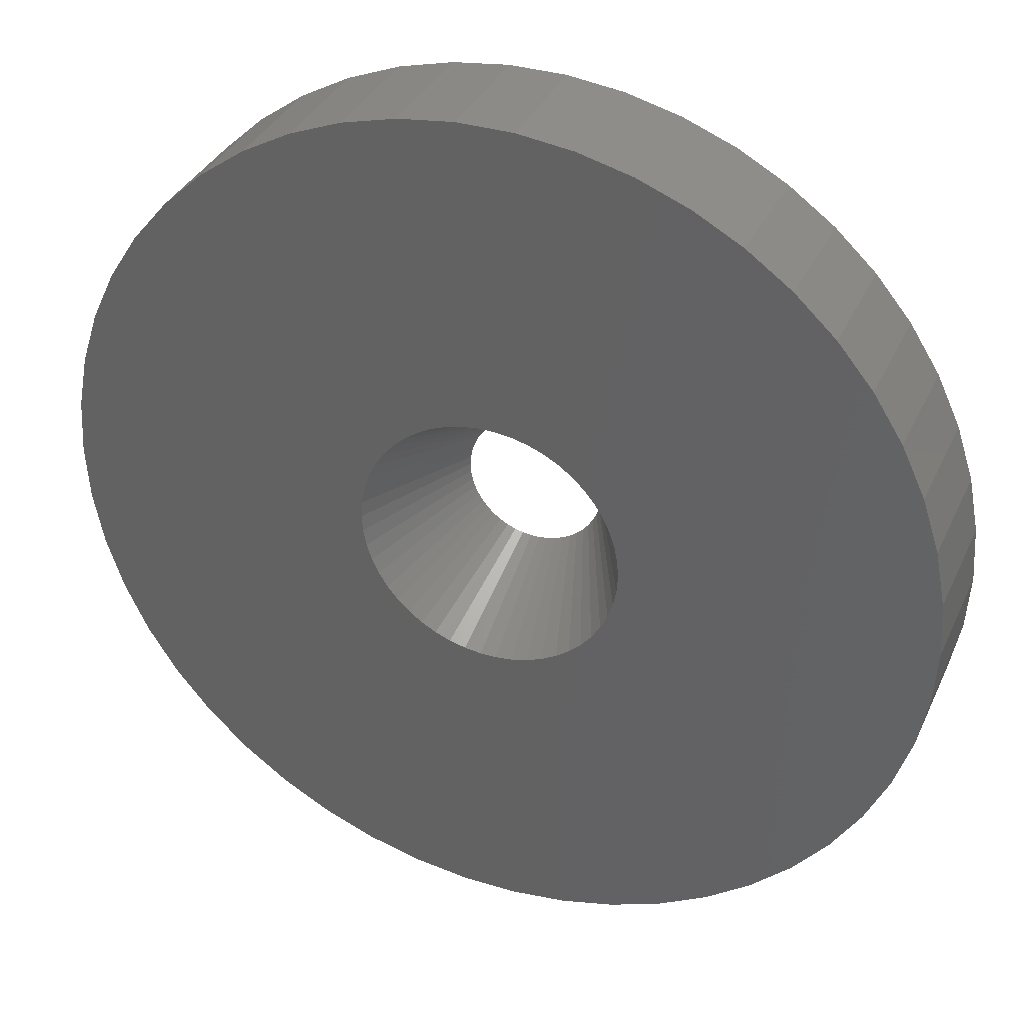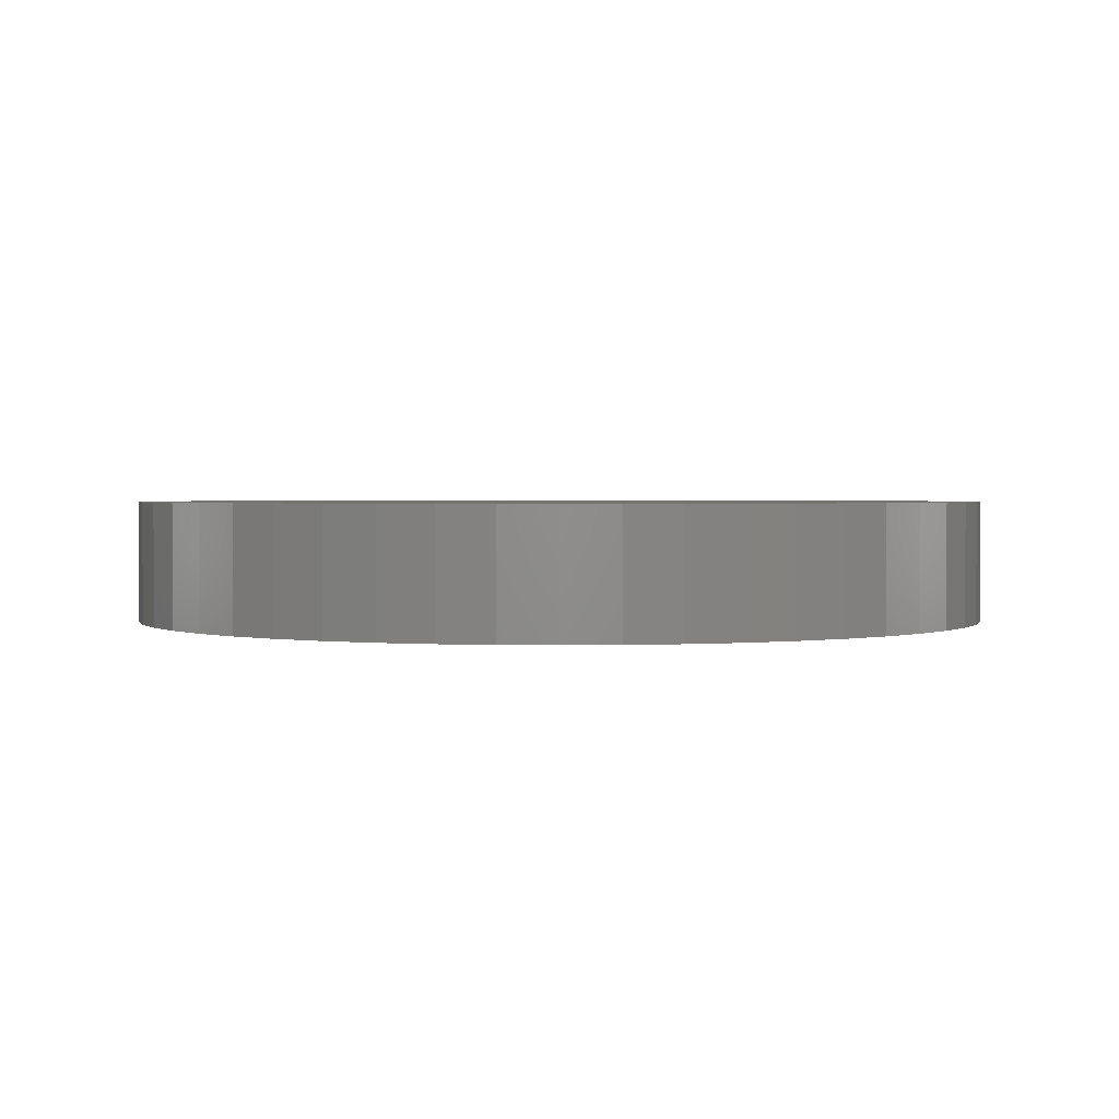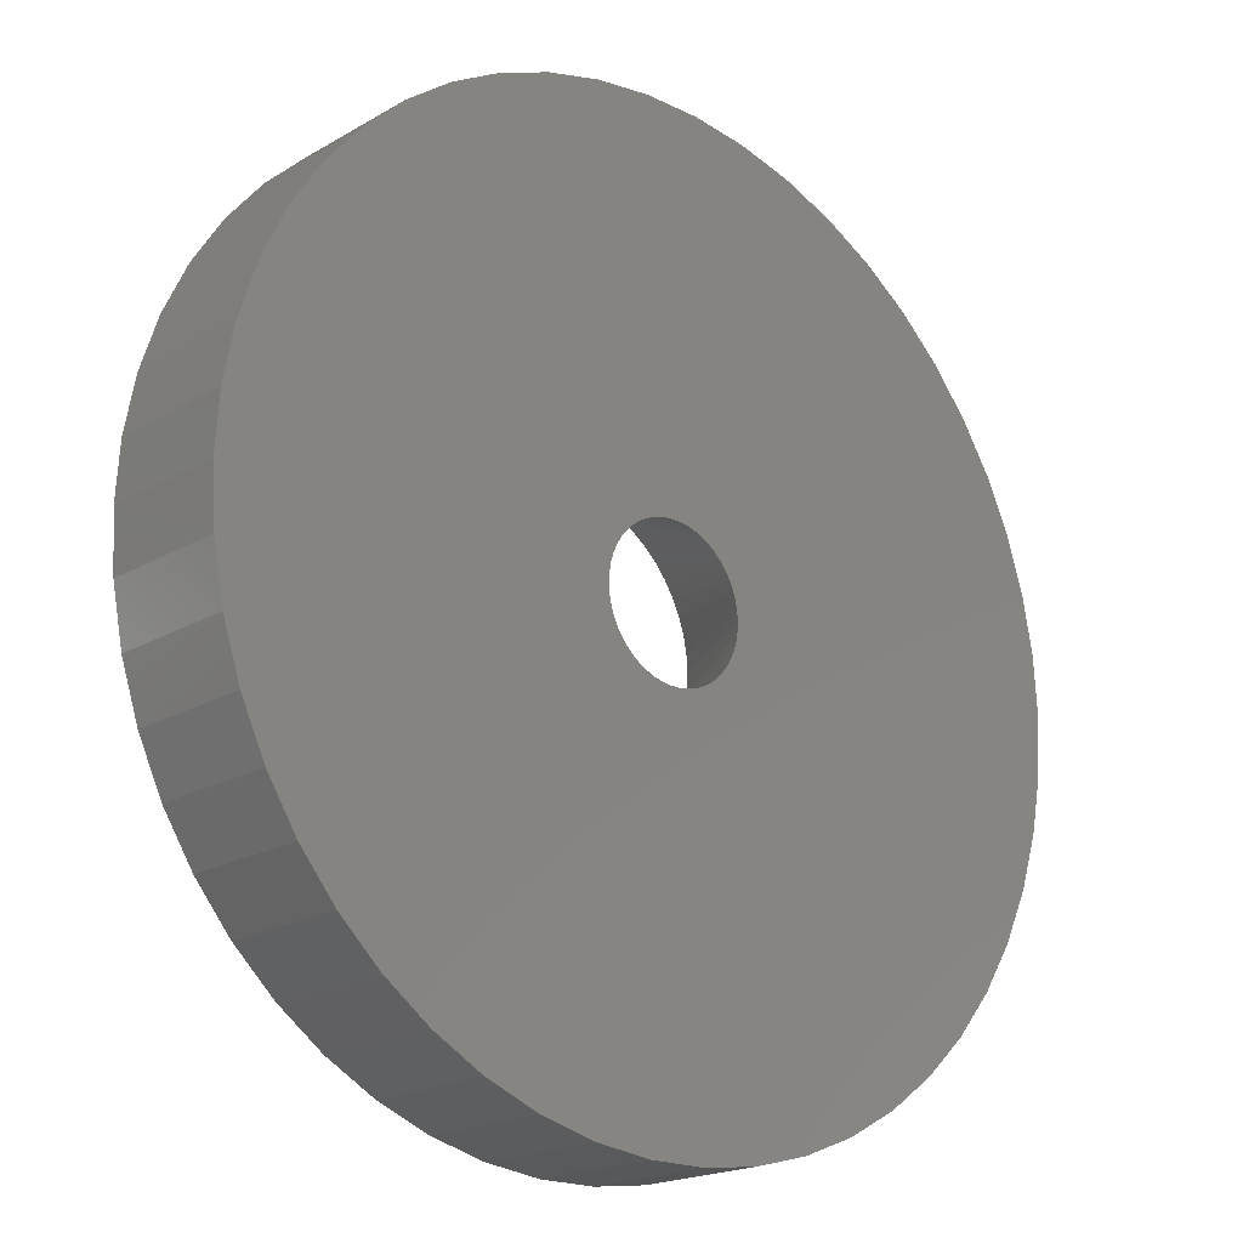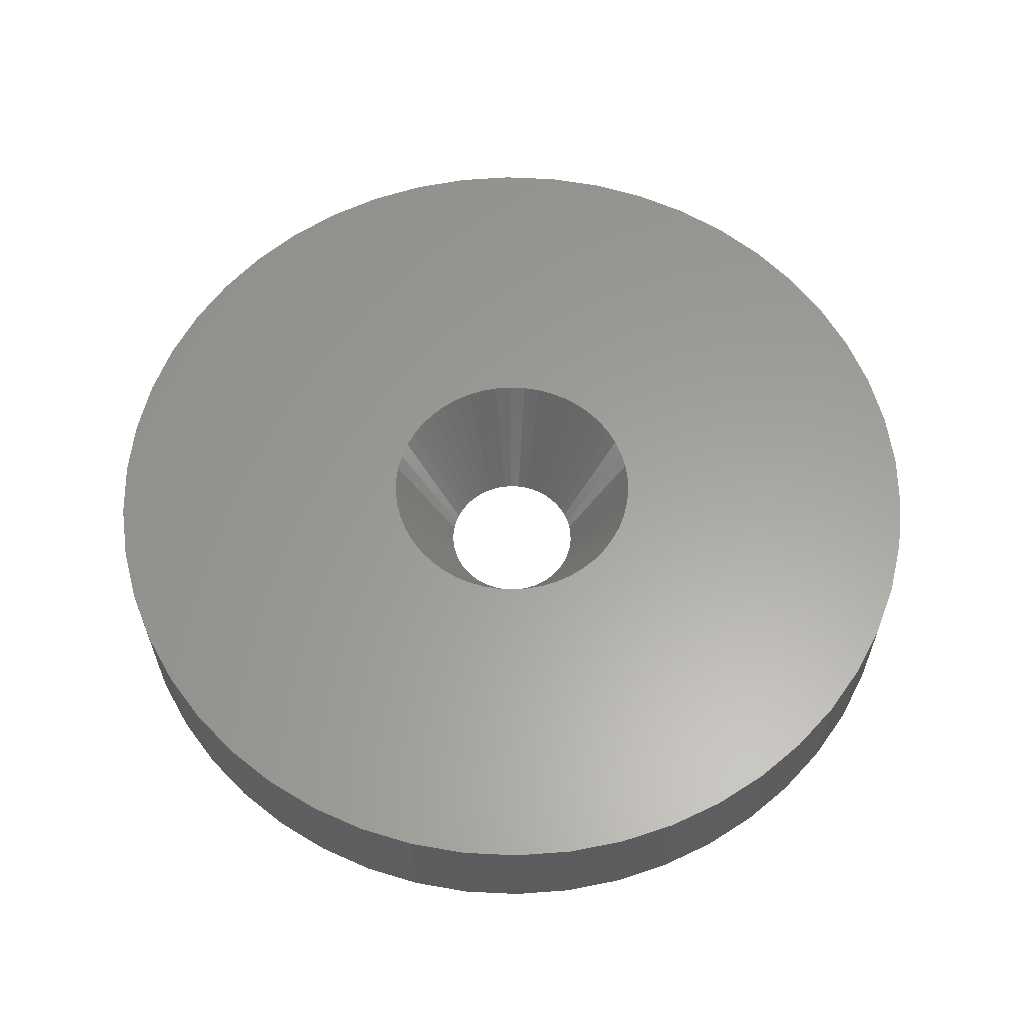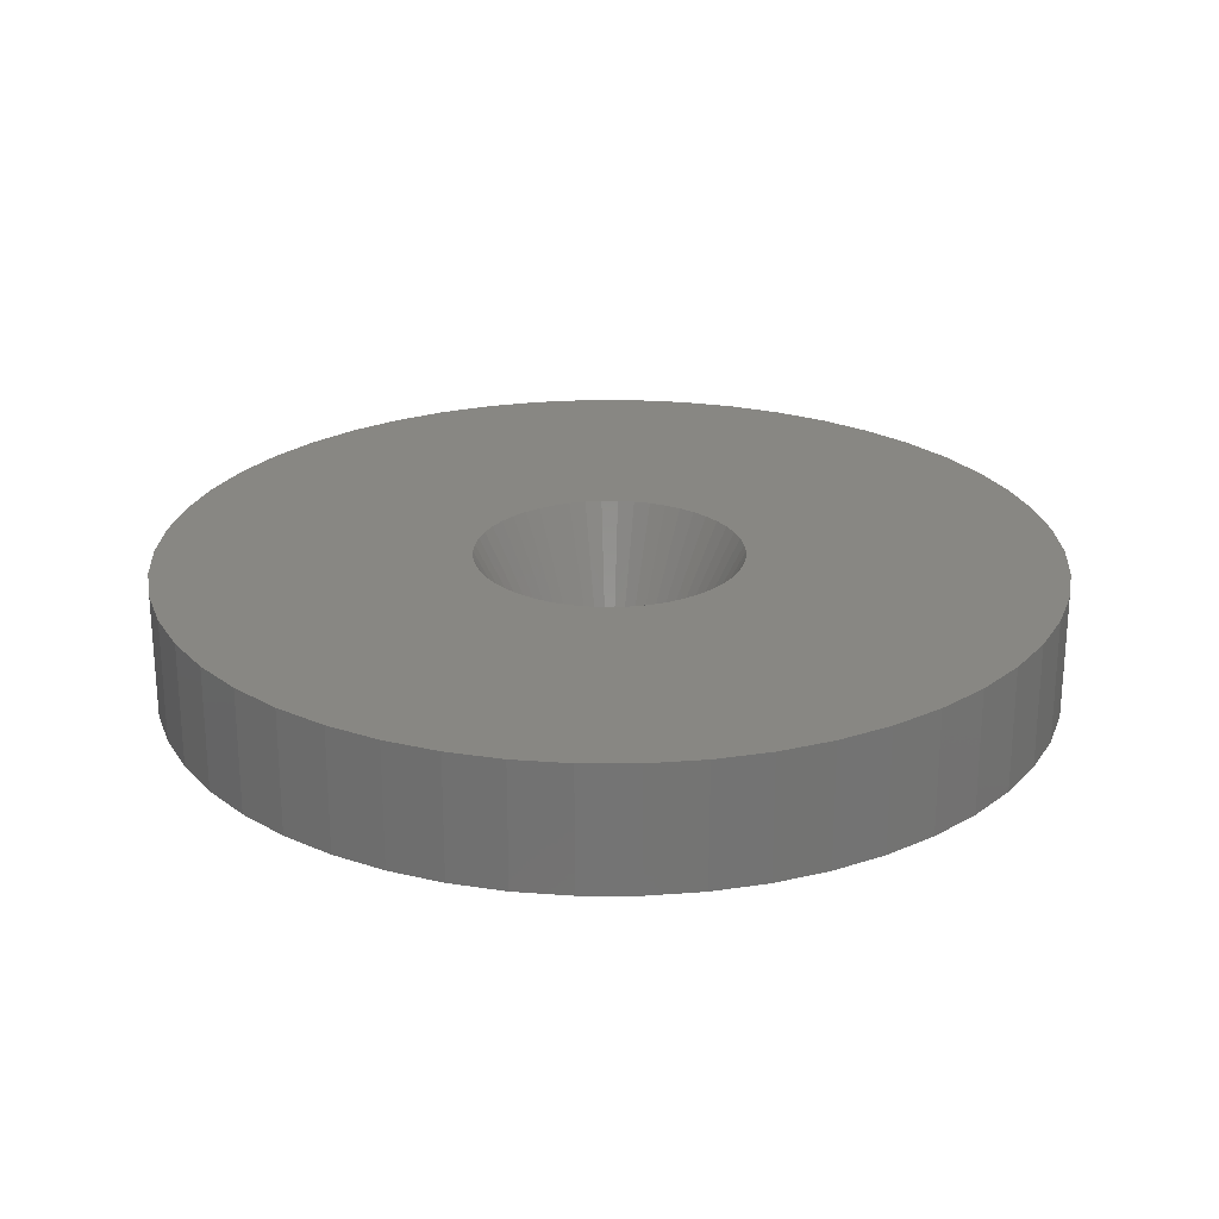
<metadata>
{"format":"stl","ext":"stl","renderer":"f3d","projection":"perspective","resolution":1024,"background":"white","views":[{"elev":35.1,"azim":22.2,"up":"+Y"},{"elev":1.7,"azim":176.4,"up":"+Z"},{"elev":-19.3,"azim":137.4,"up":"+Y"},{"elev":61.0,"azim":139.7,"up":"+Z"},{"elev":24.2,"azim":-50.3,"up":"+Z"}]}
</metadata>
<code>
# stl→obj: 200 verts, 400 faces
v 15 0 0
v 14.88 1.88 -4.2
v 14.88 1.88 0
v 15 0 -4.2
v -15 0 -4.2
v -14.88 1.88 0
v -14.88 1.88 -4.2
v -15 0 0
v 0.9419 14.97 -4.2
v -0.9419 14.97 0
v 0.9419 14.97 0
v -0.9419 14.97 -4.2
v -0.9419 -14.97 -4.2
v 0.9419 -14.97 0
v -0.9419 -14.97 0
v 0.9419 -14.97 -4.2
v 10.93 10.27 -4.2
v 9.561 11.56 0
v 10.93 10.27 0
v 9.561 11.56 -4.2
v -9.561 11.56 -4.2
v -10.93 10.27 0
v -9.561 11.56 0
v -10.93 10.27 -4.2
v -4.635 14.27 -4.2
v -6.387 13.57 0
v -4.635 14.27 0
v -6.387 13.57 -4.2
v 13.95 5.522 0
v 13.14 7.226 -4.2
v 13.14 7.226 0
v 13.95 5.522 -4.2
v 12.14 8.817 -4.2
v 12.14 8.817 0
v 6.387 13.57 -4.2
v 4.635 14.27 0
v 6.387 13.57 0
v 4.635 14.27 -4.2
v 8.037 12.66 -4.2
v 8.037 12.66 0
v -13.95 5.522 -4.2
v -13.14 7.226 0
v -13.14 7.226 -4.2
v -13.95 5.522 0
v -12.14 8.817 0
v -12.14 8.817 -4.2
v -14.53 3.73 -4.2
v -14.53 3.73 0
v -8.037 12.66 -4.2
v -8.037 12.66 0
v -2.811 14.73 -4.2
v -2.811 14.73 0
v 14.53 3.73 0
v 14.53 3.73 -4.2
v 2.811 14.73 0
v 2.811 14.73 -4.2
v 4.5 0 0
v 4.465 0.564 0
v 14.88 -1.88 0
v 4.359 1.119 0
v 4.465 -0.564 0
v 4.184 1.657 0
v 14.53 -3.73 0
v 3.943 2.168 0
v 4.359 -1.119 0
v 3.641 2.645 0
v 13.95 -5.522 0
v 3.28 3.08 0
v 4.184 -1.657 0
v 2.868 3.467 0
v 13.14 -7.226 0
v 2.411 3.799 0
v 3.943 -2.168 0
v 1.916 4.072 0
v 12.14 -8.817 0
v 3.641 -2.645 0
v 1.391 4.28 0
v 0.8432 4.42 0
v 0.2826 4.491 0
v -0.2826 4.491 0
v -0.8432 4.42 0
v -1.391 4.28 0
v -1.916 4.072 0
v -2.411 3.799 0
v -2.868 3.467 0
v -3.28 3.08 0
v -3.641 2.645 0
v 10.93 -10.27 0
v 3.28 -3.08 0
v 9.561 -11.56 0
v 2.868 -3.467 0
v 8.037 -12.66 0
v 2.411 -3.799 0
v 6.387 -13.57 0
v 1.916 -4.072 0
v 4.635 -14.27 0
v 1.391 -4.28 0
v 2.811 -14.73 0
v 0.8432 -4.42 0
v 0.2826 -4.491 0
v -0.2826 -4.491 0
v -0.8432 -4.42 0
v -2.811 -14.73 0
v -1.391 -4.28 0
v -4.635 -14.27 0
v -1.916 -4.072 0
v -6.387 -13.57 0
v -2.411 -3.799 0
v -8.037 -12.66 0
v -2.868 -3.467 0
v -9.561 -11.56 0
v -3.28 -3.08 0
v -10.93 -10.27 0
v -3.641 -2.645 0
v -12.14 -8.817 0
v -3.943 -2.168 0
v -13.14 -7.226 0
v -4.184 -1.657 0
v -13.95 -5.522 0
v -4.359 -1.119 0
v -14.53 -3.73 0
v -4.465 -0.564 0
v -14.88 -1.88 0
v -4.5 0 0
v -3.943 2.168 0
v -4.184 1.657 0
v -4.359 1.119 0
v -4.465 0.564 0
v 12.14 -8.817 -4.2
v 10.93 -10.27 -4.2
v 13.95 -5.522 -4.2
v 13.14 -7.226 -4.2
v 14.88 -1.88 -4.2
v 14.53 -3.73 -4.2
v -12.14 -8.817 -4.2
v -13.14 -7.226 -4.2
v -13.95 -5.522 -4.2
v 2.375 0 -4.2
v 2.356 -0.2977 -4.2
v 2.3 -0.5906 -4.2
v 2.356 0.2977 -4.2
v 2.208 -0.8743 -4.2
v 2.081 -1.144 -4.2
v 2.3 0.5906 -4.2
v 1.921 -1.396 -4.2
v 1.731 -1.626 -4.2
v 9.561 -11.56 -4.2
v 2.208 0.8743 -4.2
v 1.514 -1.83 -4.2
v 8.037 -12.66 -4.2
v 1.273 -2.005 -4.2
v 6.387 -13.57 -4.2
v 2.081 1.144 -4.2
v 1.011 -2.149 -4.2
v 4.635 -14.27 -4.2
v 0.7339 -2.259 -4.2
v 2.811 -14.73 -4.2
v 1.921 1.396 -4.2
v 0.445 -2.333 -4.2
v 0.1491 -2.37 -4.2
v -0.1491 -2.37 -4.2
v -0.445 -2.333 -4.2
v -2.811 -14.73 -4.2
v -0.7339 -2.259 -4.2
v -4.635 -14.27 -4.2
v -1.011 -2.149 -4.2
v -6.387 -13.57 -4.2
v -1.273 -2.005 -4.2
v -8.037 -12.66 -4.2
v -1.514 -1.83 -4.2
v -9.561 -11.56 -4.2
v -1.731 -1.626 -4.2
v -10.93 -10.27 -4.2
v -1.921 -1.396 -4.2
v 1.731 1.626 -4.2
v 1.514 1.83 -4.2
v 1.273 2.005 -4.2
v 1.011 2.149 -4.2
v 0.7339 2.259 -4.2
v 0.445 2.333 -4.2
v 0.1491 2.37 -4.2
v -0.1491 2.37 -4.2
v -0.445 2.333 -4.2
v -0.7339 2.259 -4.2
v -1.011 2.149 -4.2
v -1.273 2.005 -4.2
v -1.514 1.83 -4.2
v -1.731 1.626 -4.2
v -1.921 1.396 -4.2
v -2.081 1.144 -4.2
v -2.208 0.8743 -4.2
v -2.3 0.5906 -4.2
v -2.356 0.2977 -4.2
v -2.375 0 -4.2
v -2.081 -1.144 -4.2
v -2.208 -0.8743 -4.2
v -2.3 -0.5906 -4.2
v -14.53 -3.73 -4.2
v -2.356 -0.2977 -4.2
v -14.88 -1.88 -4.2
f 1 2 3
f 2 1 4
f 5 6 7
f 6 5 8
f 9 10 11
f 10 9 12
f 13 14 15
f 14 13 16
f 17 18 19
f 18 17 20
f 21 22 23
f 22 21 24
f 25 26 27
f 26 25 28
f 29 30 31
f 30 29 32
f 31 33 34
f 33 31 30
f 35 36 37
f 36 35 38
f 39 37 40
f 37 39 35
f 41 42 43
f 42 41 44
f 43 45 46
f 45 43 42
f 47 44 41
f 44 47 48
f 49 23 50
f 23 49 21
f 51 27 52
f 27 51 25
f 53 32 29
f 32 53 54
f 3 54 53
f 54 3 2
f 34 17 19
f 17 34 33
f 38 55 36
f 55 38 56
f 56 11 55
f 11 56 9
f 20 40 18
f 40 20 39
f 46 22 24
f 22 46 45
f 7 48 47
f 48 7 6
f 57 1 3
f 58 3 53
f 1 57 59
f 60 53 29
f 61 59 57
f 62 29 31
f 59 61 63
f 64 31 34
f 65 63 61
f 66 34 19
f 63 65 67
f 68 19 18
f 69 67 65
f 70 18 40
f 67 69 71
f 72 40 37
f 73 71 69
f 74 37 36
f 71 73 75
f 76 75 73
f 3 58 57
f 53 60 58
f 29 62 60
f 31 64 62
f 34 66 64
f 19 68 66
f 18 70 68
f 77 36 55
f 40 72 70
f 37 74 72
f 36 77 74
f 78 55 11
f 55 78 77
f 11 79 78
f 11 80 79
f 10 80 11
f 80 10 81
f 52 81 10
f 81 52 82
f 27 82 52
f 82 27 83
f 26 83 27
f 83 26 84
f 50 84 26
f 84 50 85
f 23 85 50
f 85 23 86
f 22 86 23
f 45 87 22
f 86 22 87
f 75 76 88
f 89 88 76
f 88 89 90
f 91 90 89
f 90 91 92
f 93 92 91
f 92 93 94
f 95 94 93
f 94 95 96
f 97 96 95
f 96 97 98
f 99 98 97
f 98 99 14
f 100 14 99
f 101 14 100
f 15 101 102
f 101 15 14
f 103 102 104
f 105 104 106
f 107 106 108
f 102 103 15
f 109 108 110
f 111 110 112
f 113 112 114
f 115 114 116
f 117 116 118
f 119 118 120
f 121 120 122
f 104 105 103
f 123 122 124
f 87 45 125
f 42 125 45
f 106 107 105
f 125 42 126
f 108 109 107
f 44 126 42
f 110 111 109
f 126 44 127
f 112 113 111
f 48 127 44
f 114 115 113
f 127 48 128
f 116 117 115
f 6 128 48
f 118 119 117
f 128 6 124
f 120 121 119
f 8 124 6
f 122 123 121
f 124 8 123
f 28 50 26
f 50 28 49
f 12 52 10
f 52 12 51
f 88 129 75
f 129 88 130
f 71 131 67
f 131 71 132
f 63 133 59
f 133 63 134
f 135 117 136
f 117 135 115
f 136 119 137
f 119 136 117
f 138 4 133
f 139 133 134
f 4 138 2
f 140 134 131
f 141 2 138
f 142 131 132
f 2 141 54
f 143 132 129
f 144 54 141
f 145 129 130
f 54 144 32
f 146 130 147
f 148 32 144
f 149 147 150
f 32 148 30
f 151 150 152
f 153 30 148
f 154 152 155
f 30 153 33
f 156 155 157
f 158 33 153
f 33 158 17
f 133 139 138
f 134 140 139
f 131 142 140
f 132 143 142
f 129 145 143
f 130 146 145
f 147 149 146
f 150 151 149
f 152 154 151
f 159 157 16
f 155 156 154
f 157 159 156
f 16 160 159
f 16 161 160
f 13 161 16
f 161 13 162
f 163 162 13
f 162 163 164
f 165 164 163
f 164 165 166
f 167 166 165
f 166 167 168
f 169 168 167
f 168 169 170
f 171 170 169
f 170 171 172
f 172 173 174
f 173 172 171
f 175 17 158
f 17 175 20
f 176 20 175
f 20 176 39
f 177 39 176
f 39 177 35
f 178 35 177
f 35 178 38
f 179 38 178
f 38 179 56
f 180 56 179
f 56 180 9
f 181 9 180
f 182 9 181
f 12 182 183
f 51 183 184
f 182 12 9
f 25 184 185
f 28 185 186
f 49 186 187
f 21 187 188
f 24 188 189
f 46 189 190
f 43 190 191
f 41 191 192
f 47 192 193
f 183 51 12
f 7 193 194
f 135 174 173
f 174 135 195
f 184 25 51
f 136 195 135
f 185 28 25
f 195 136 196
f 186 49 28
f 137 196 136
f 187 21 49
f 196 137 197
f 188 24 21
f 198 197 137
f 189 46 24
f 197 198 199
f 190 43 46
f 200 199 198
f 191 41 43
f 199 200 194
f 192 47 41
f 5 194 200
f 193 7 47
f 194 5 7
f 155 94 96
f 94 155 152
f 147 88 90
f 88 147 130
f 67 134 63
f 134 67 131
f 75 132 71
f 132 75 129
f 59 4 1
f 4 59 133
f 167 105 107
f 105 167 165
f 173 115 135
f 115 173 113
f 137 121 198
f 121 137 119
f 157 96 98
f 96 157 155
f 16 98 14
f 98 16 157
f 152 92 94
f 92 152 150
f 150 90 92
f 90 150 147
f 163 15 103
f 15 163 13
f 171 109 111
f 109 171 169
f 165 103 105
f 103 165 163
f 173 111 113
f 111 173 171
f 198 123 200
f 123 198 121
f 200 8 5
f 8 200 123
f 169 107 109
f 107 169 167
f 89 76 146
f 57 58 138
f 138 58 141
f 61 138 139
f 197 199 122
f 183 81 82
f 100 159 160
f 65 61 140
f 73 69 143
f 170 172 110
f 182 80 183
f 189 188 87
f 69 65 140
f 61 57 138
f 69 140 142
f 73 143 145
f 69 142 143
f 93 151 154
f 95 93 154
f 72 74 178
f 192 126 127
f 186 185 84
f 61 139 140
f 76 73 145
f 76 145 146
f 97 95 154
f 91 146 149
f 97 156 159
f 118 197 120
f 120 197 122
f 164 166 104
f 102 162 104
f 162 164 104
f 168 170 108
f 108 170 110
f 174 195 116
f 110 172 112
f 68 70 175
f 176 72 177
f 180 78 79
f 183 80 81
f 192 127 128
f 190 189 125
f 189 87 125
f 188 86 87
f 99 97 159
f 99 159 100
f 93 91 149
f 91 89 146
f 104 166 106
f 101 162 102
f 112 172 114
f 64 66 158
f 66 68 175
f 77 78 180
f 177 72 178
f 187 84 85
f 188 187 85
f 185 82 83
f 185 83 84
f 185 184 82
f 184 183 82
f 190 125 126
f 194 128 124
f 194 193 128
f 97 154 156
f 93 149 151
f 116 195 118
f 106 166 108
f 166 168 108
f 160 101 100
f 101 160 161
f 172 174 114
f 114 174 116
f 175 70 176
f 70 72 176
f 180 79 181
f 74 77 178
f 179 77 180
f 178 77 179
f 187 186 84
f 188 85 86
f 192 191 126
f 191 190 126
f 122 194 124
f 195 196 118
f 196 197 118
f 101 161 162
f 158 66 175
f 58 60 144
f 141 58 144
f 62 64 153
f 153 64 158
f 182 79 80
f 79 182 181
f 199 194 122
f 148 62 153
f 144 62 148
f 60 62 144
f 193 192 128

</code>
